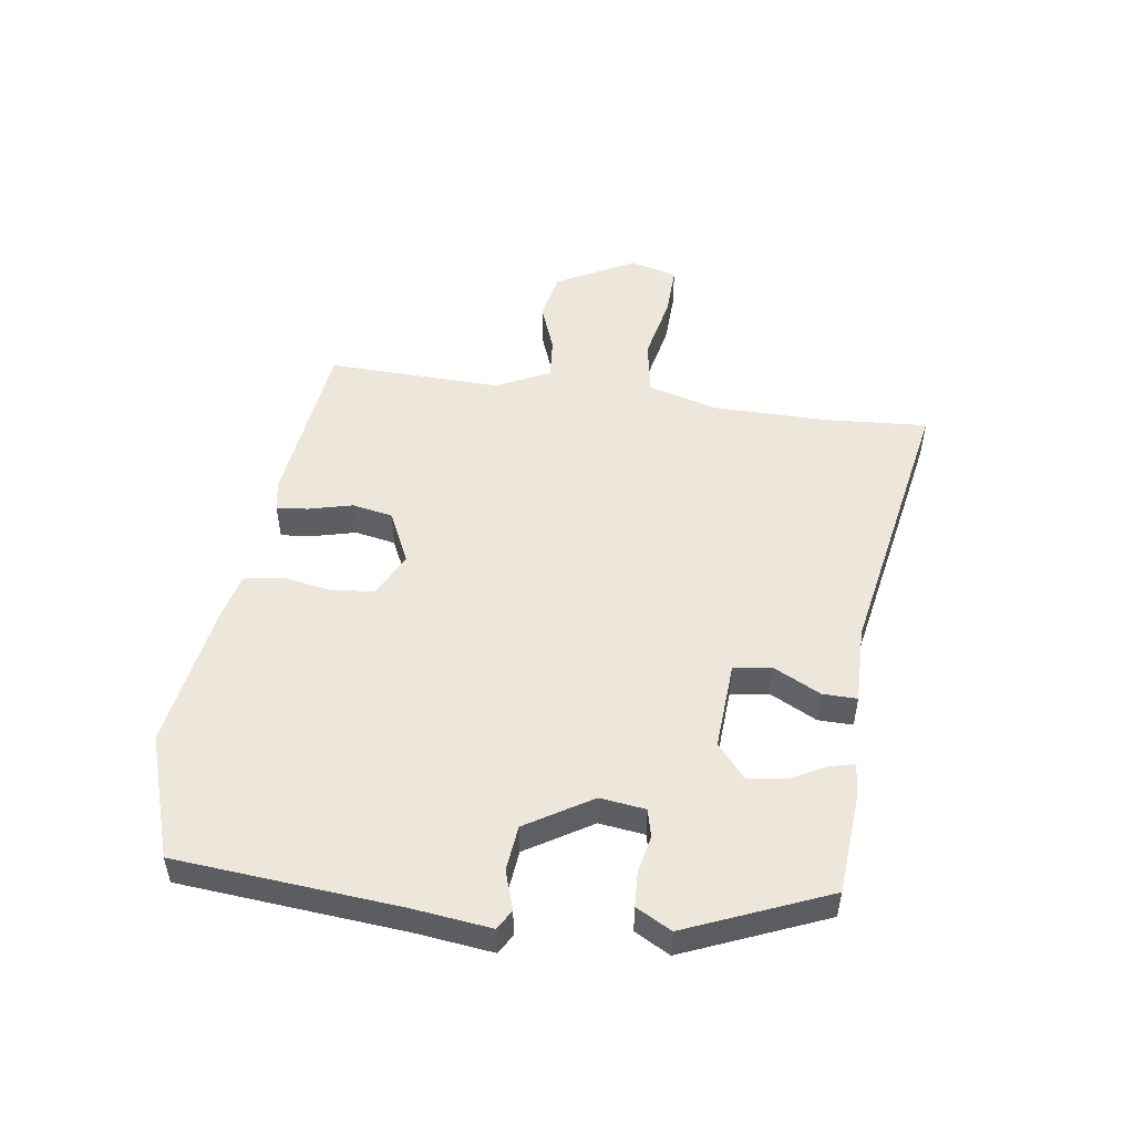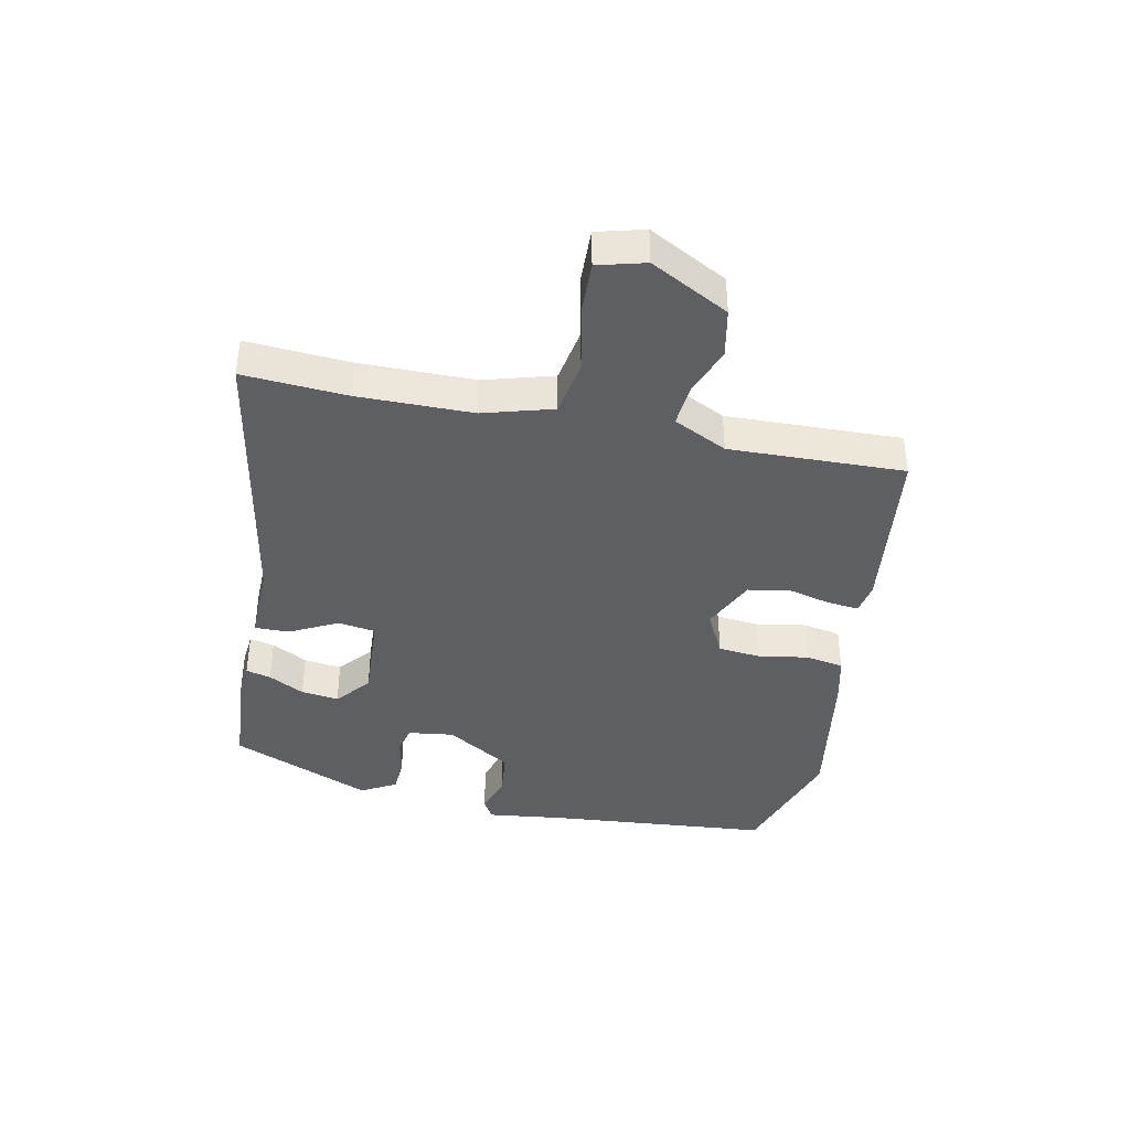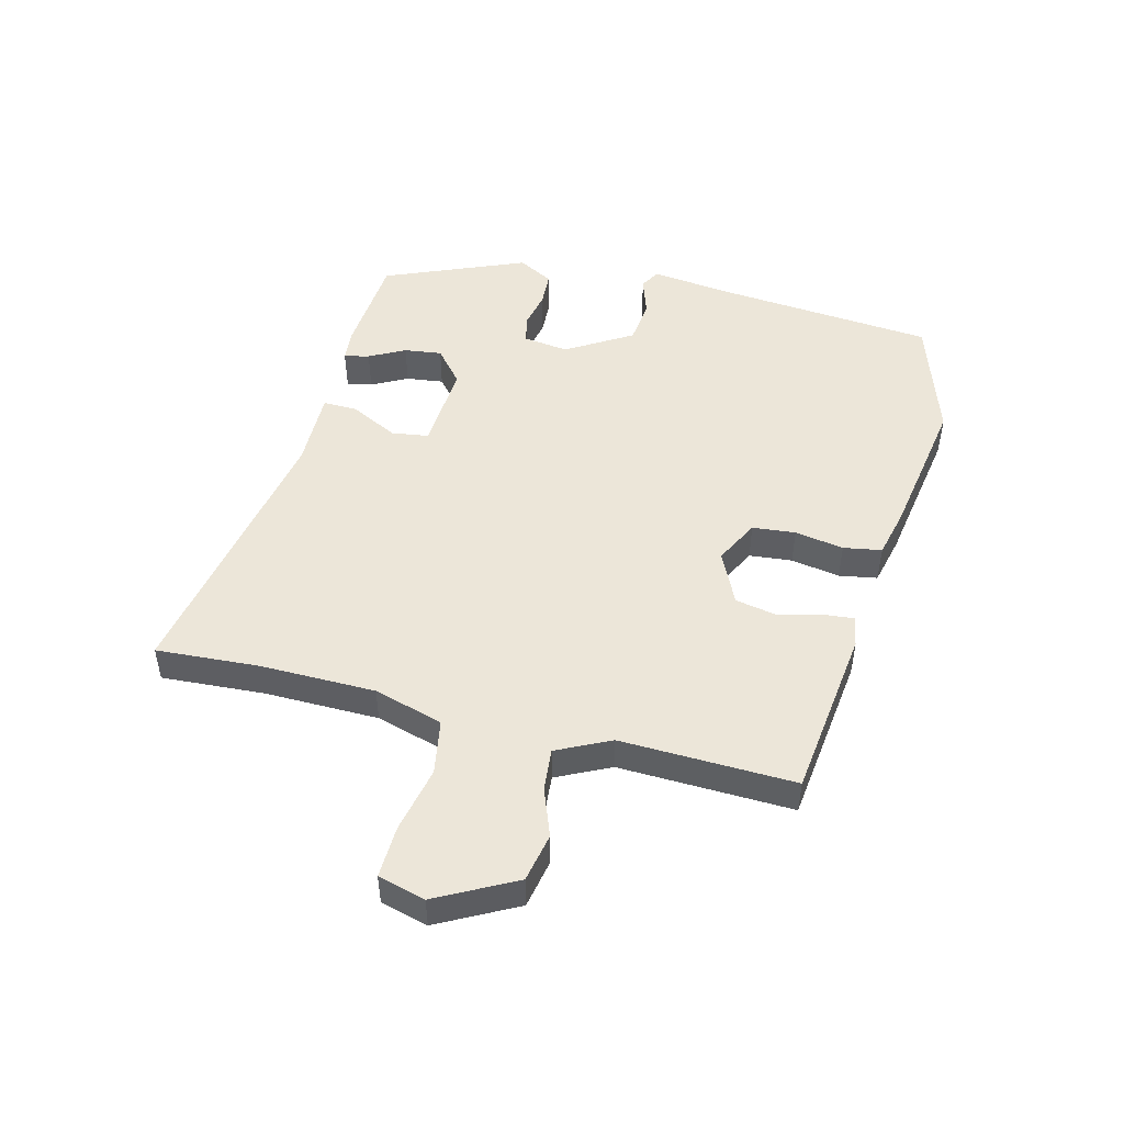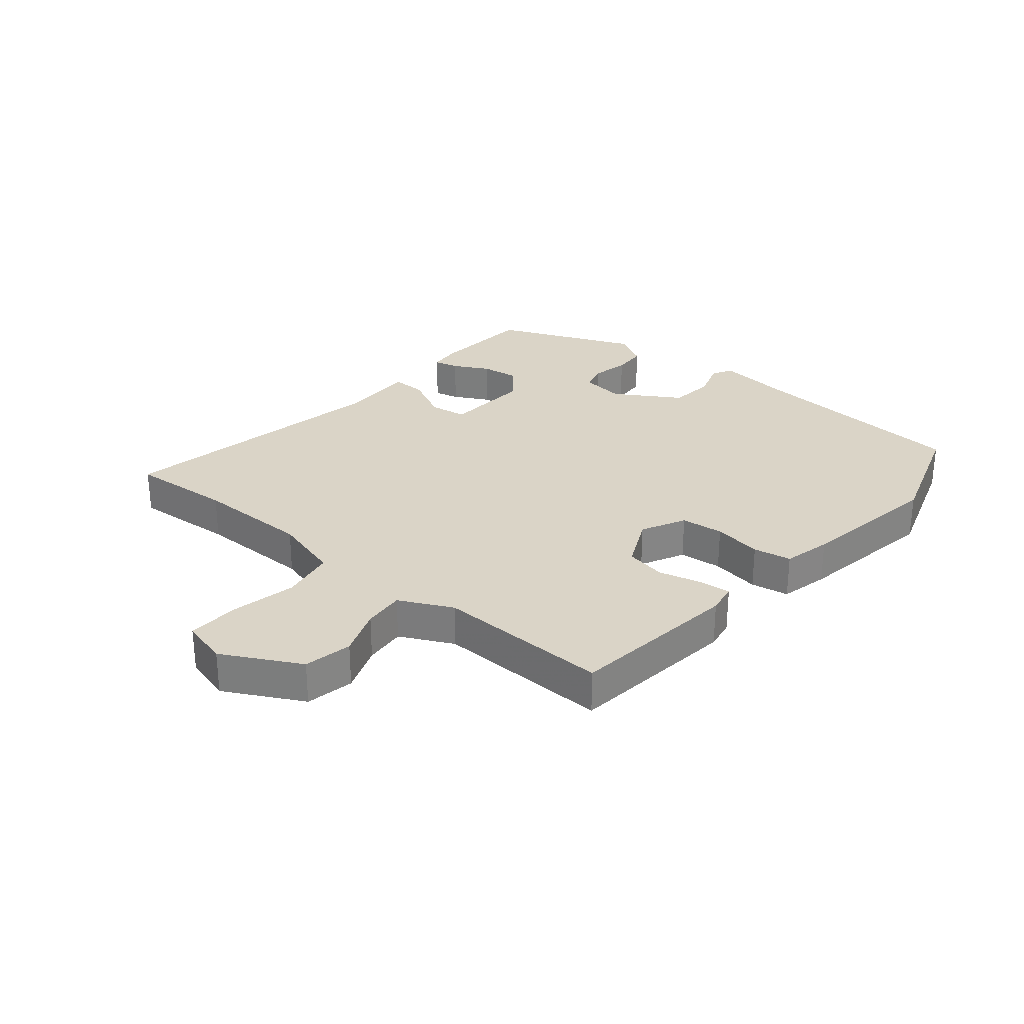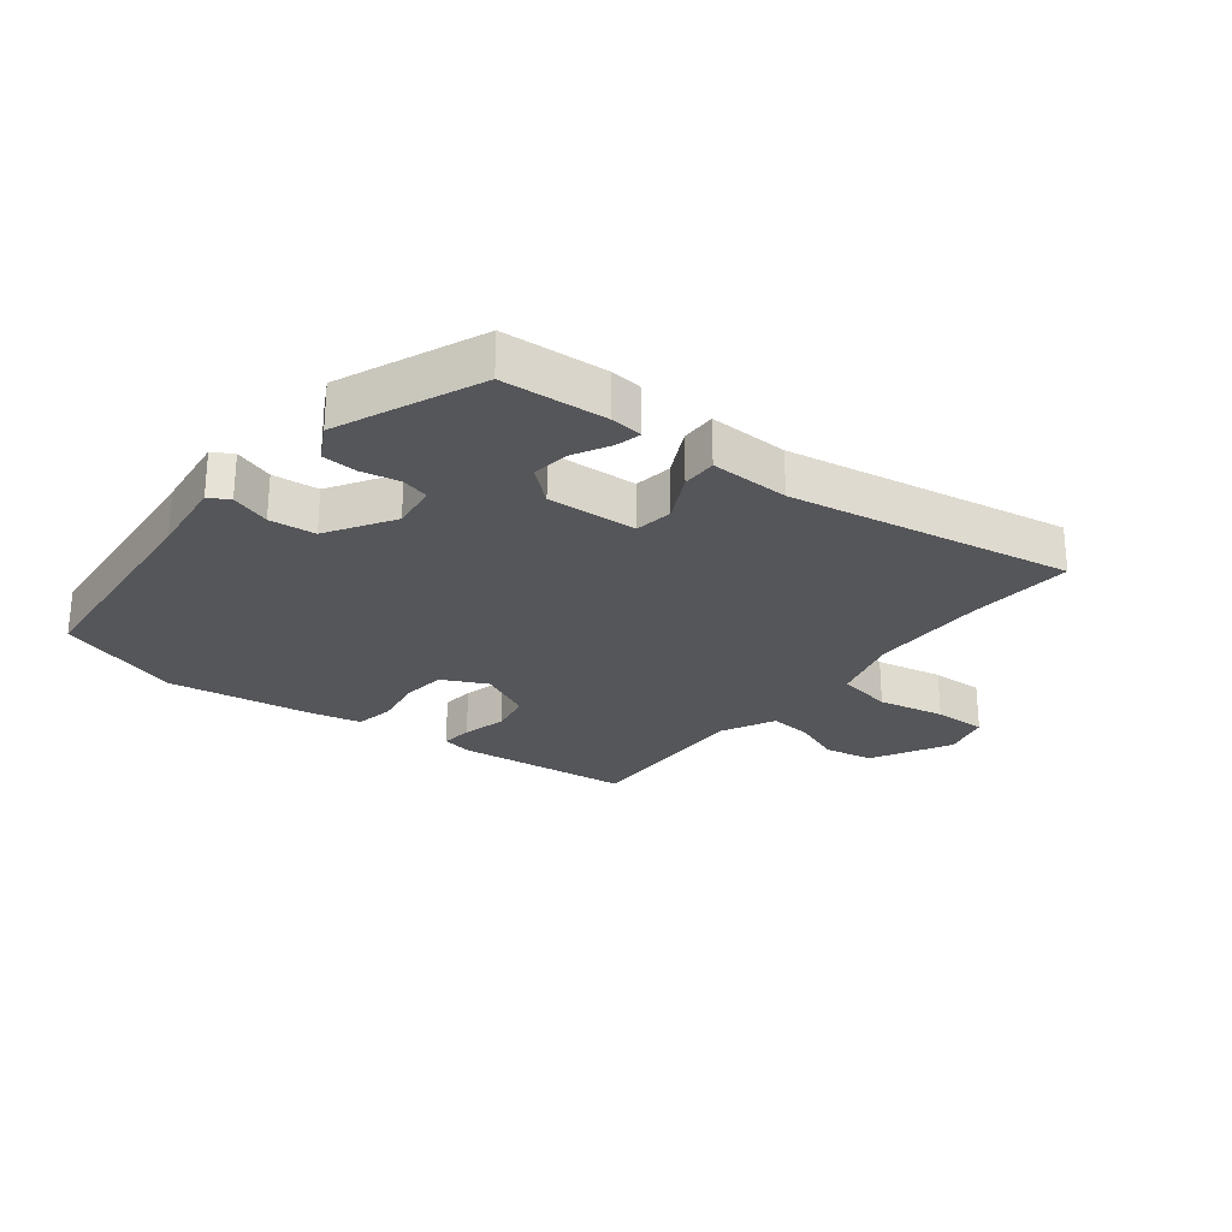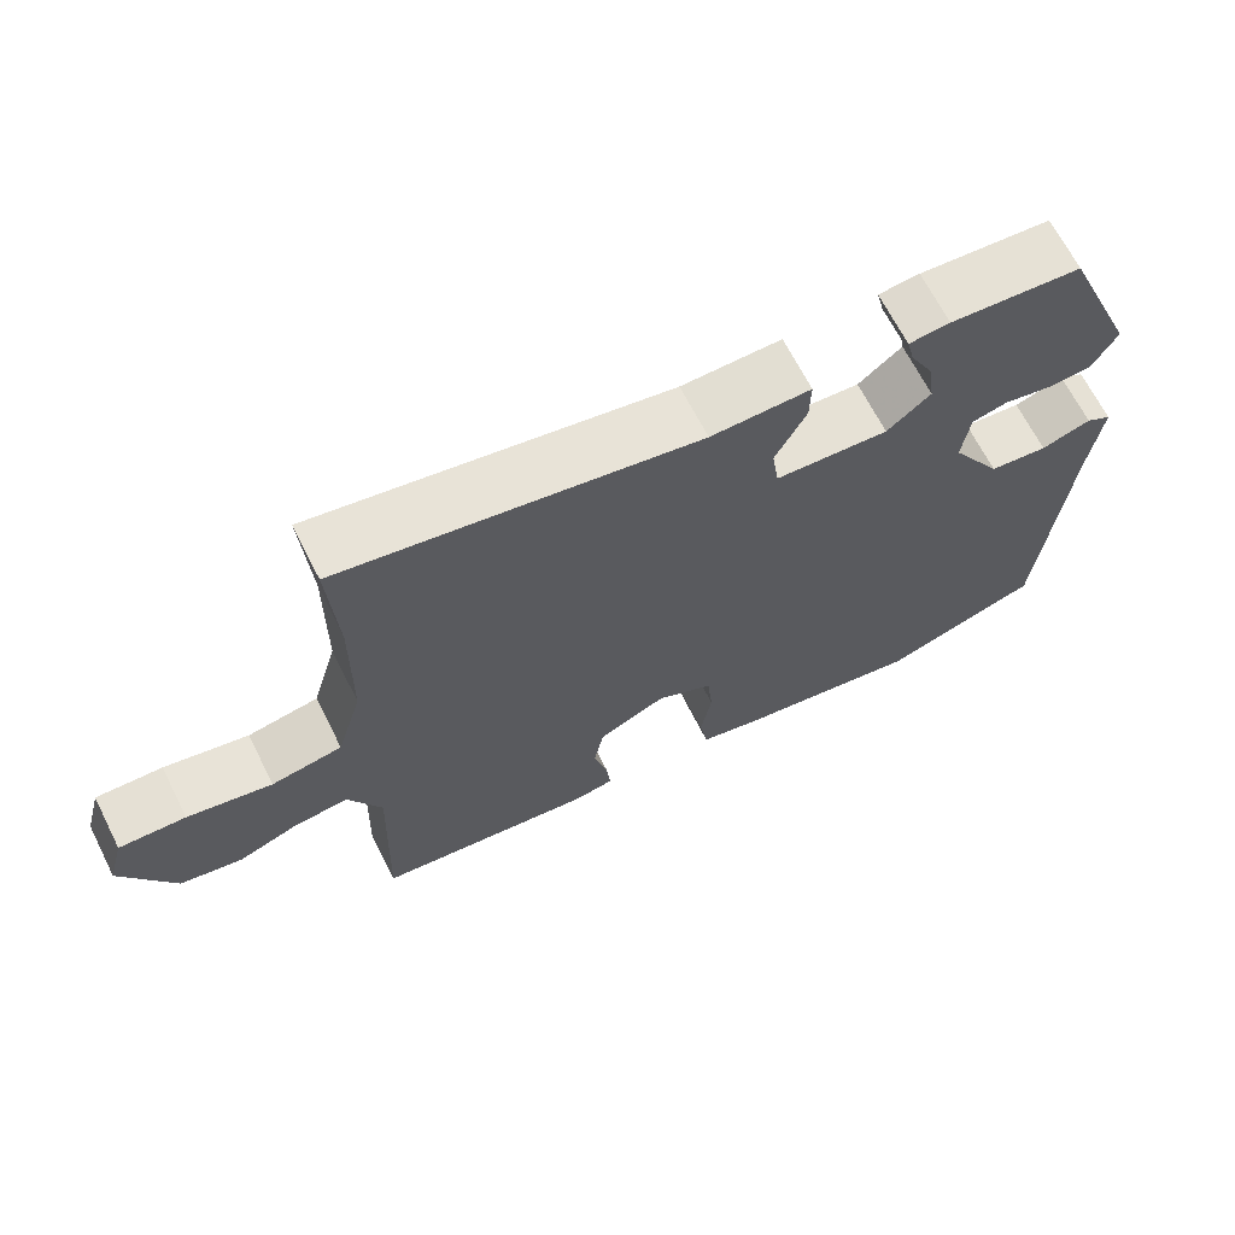
<metadata>
{"format":"obj","ext":"obj","renderer":"f3d","projection":"perspective","resolution":1024,"background":"white","views":[{"elev":50.9,"azim":-82.0,"up":"+Y"},{"elev":-40.3,"azim":78.3,"up":"+Y"},{"elev":49.0,"azim":104.3,"up":"+Y"},{"elev":28.9,"azim":129.6,"up":"+Y"},{"elev":-26.0,"azim":-38.5,"up":"+Y"},{"elev":67.1,"azim":153.1,"up":"+Z"}]}
</metadata>
<code>
v -0.428 0.07 0.479
v -0.258 0.07 0.492
v -0.205 0.07 0.487
v -0.215 0.07 0.446
v -0.246 0.07 0.387
v -0.254 0.07 0.325
v -0.198 0.07 0.278
v -0.052 0.07 0.287
v -0.043 0.07 0.349
v -0.083 0.07 0.427
v -0.084 0.07 0.484
v 0.045 0.07 0.482
v 0.504 0.07 0.567
v 0.493 0.07 0.397
v 0.495 0.07 0.207
v 0.528 0.07 0.093
v 0.619 0.07 0.077
v 0.728 0.07 0.1
v 0.814 0.07 0.103
v 0.835 0.07 0.025
v 0.767 0.07 -0.104
v 0.687 0.07 -0.12
v 0.607 0.07 -0.09
v 0.538 0.07 -0.084
v 0.495 0.07 -0.172
v 0.504 0.07 -0.46
v 0.22 0.07 -0.495
v 0.169 0.07 -0.486
v 0.174 0.07 -0.434
v 0.192 0.07 -0.362
v 0.179 0.07 -0.295
v 0.092 0.07 -0.254
v 0.019 0.07 -0.291
v 0.012 0.07 -0.362
v 0.026 0.07 -0.443
v 0.015 0.07 -0.506
v -0.065 0.07 -0.525
v -0.304 0.07 -0.564
v -0.507 0.07 -0.498
v -0.54 0.07 -0.13
v -0.556 0.07 -0.002
v -0.523 0.07 0.017
v -0.459 0.07 -0.004
v -0.384 0.07 0.004
v -0.318 0.07 0.112
v -0.328 0.07 0.187
v -0.374 0.07 0.198
v -0.436 0.07 0.185
v -0.493 0.07 0.188
v -0.525 0.07 0.246
v -0.428 0 0.479
v -0.258 0 0.492
v -0.205 0 0.487
v -0.215 0 0.446
v -0.246 0 0.387
v -0.254 0 0.325
v -0.198 0 0.278
v -0.052 0 0.287
v -0.043 0 0.349
v -0.083 0 0.427
v -0.084 0 0.484
v 0.045 0 0.482
v 0.504 0 0.567
v 0.493 0 0.397
v 0.495 0 0.207
v 0.528 0 0.093
v 0.619 0 0.077
v 0.728 0 0.1
v 0.814 0 0.103
v 0.835 0 0.025
v 0.767 0 -0.104
v 0.687 0 -0.12
v 0.607 0 -0.09
v 0.538 0 -0.084
v 0.495 0 -0.172
v 0.504 0 -0.46
v 0.22 0 -0.495
v 0.169 0 -0.486
v 0.174 0 -0.434
v 0.192 0 -0.362
v 0.179 0 -0.295
v 0.092 0 -0.254
v 0.019 0 -0.291
v 0.012 0 -0.362
v 0.026 0 -0.443
v 0.015 0 -0.506
v -0.065 0 -0.525
v -0.304 0 -0.564
v -0.507 0 -0.498
v -0.54 0 -0.13
v -0.556 0 -0.002
v -0.523 0 0.017
v -0.459 0 -0.004
v -0.384 0 0.004
v -0.318 0 0.112
v -0.328 0 0.187
v -0.374 0 0.198
v -0.436 0 0.185
v -0.493 0 0.188
v -0.525 0 0.246
f 3 4 5
f 2 3 5
f 1 2 5
f 50 1 5
f 49 50 5
f 48 49 5
f 47 48 5
f 46 47 5 6
f 45 46 6 7
f 44 45 7 8
f 40 41 42 43
f 40 43 44
f 39 40 44
f 38 39 44
f 37 38 44
f 36 37 44
f 35 36 44
f 34 35 44
f 33 34 44 8
f 28 29 30
f 27 28 30
f 26 27 30
f 25 26 30
f 24 25 30 31
f 21 22 23
f 20 21 23
f 19 20 23
f 18 19 23
f 17 18 23
f 16 17 23 24
f 24 31 32
f 16 24 32
f 15 16 32
f 12 13 14
f 12 14 15
f 11 12 15
f 10 11 15
f 9 10 15
f 15 32 33
f 9 15 33
f 8 9 33
f 55 54 53
f 55 53 52
f 55 52 51
f 55 51 100
f 55 100 99
f 55 99 98
f 55 98 97
f 56 55 97 96
f 57 56 96 95
f 58 57 95 94
f 93 92 91 90
f 94 93 90
f 94 90 89
f 94 89 88
f 94 88 87
f 94 87 86
f 94 86 85
f 94 85 84
f 58 94 84 83
f 80 79 78
f 80 78 77
f 80 77 76
f 80 76 75
f 81 80 75 74
f 73 72 71
f 73 71 70
f 73 70 69
f 73 69 68
f 73 68 67
f 74 73 67 66
f 82 81 74
f 82 74 66
f 82 66 65
f 64 63 62
f 65 64 62
f 65 62 61
f 65 61 60
f 65 60 59
f 83 82 65
f 83 65 59
f 83 59 58
f 1 51 52 2
f 2 52 53 3
f 3 53 54 4
f 4 54 55 5
f 5 55 56 6
f 6 56 57 7
f 7 57 58 8
f 8 58 59 9
f 9 59 60 10
f 10 60 61 11
f 11 61 62 12
f 12 62 63 13
f 13 63 64 14
f 14 64 65 15
f 15 65 66 16
f 16 66 67 17
f 17 67 68 18
f 18 68 69 19
f 19 69 70 20
f 20 70 71 21
f 21 71 72 22
f 22 72 73 23
f 23 73 74 24
f 24 74 75 25
f 25 75 76 26
f 26 76 77 27
f 27 77 78 28
f 28 78 79 29
f 29 79 80 30
f 30 80 81 31
f 31 81 82 32
f 32 82 83 33
f 33 83 84 34
f 34 84 85 35
f 35 85 86 36
f 36 86 87 37
f 37 87 88 38
f 38 88 89 39
f 39 89 90 40
f 40 90 91 41
f 41 91 92 42
f 42 92 93 43
f 43 93 94 44
f 44 94 95 45
f 45 95 96 46
f 46 96 97 47
f 47 97 98 48
f 48 98 99 49
f 49 99 100 50
f 50 100 51 1

</code>
